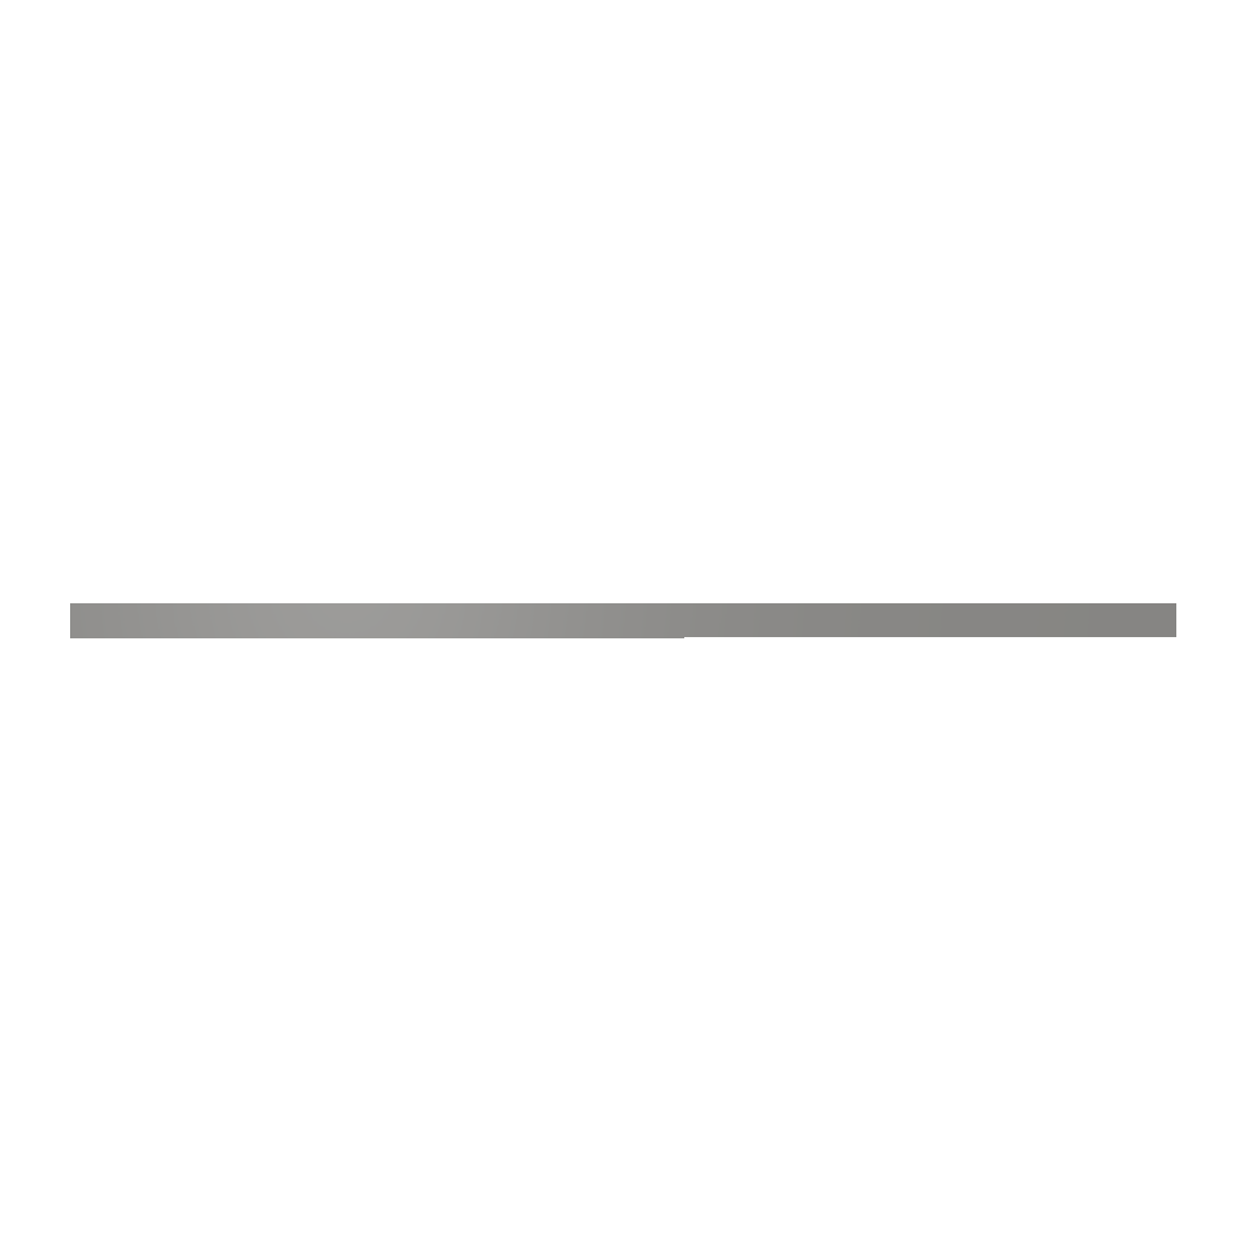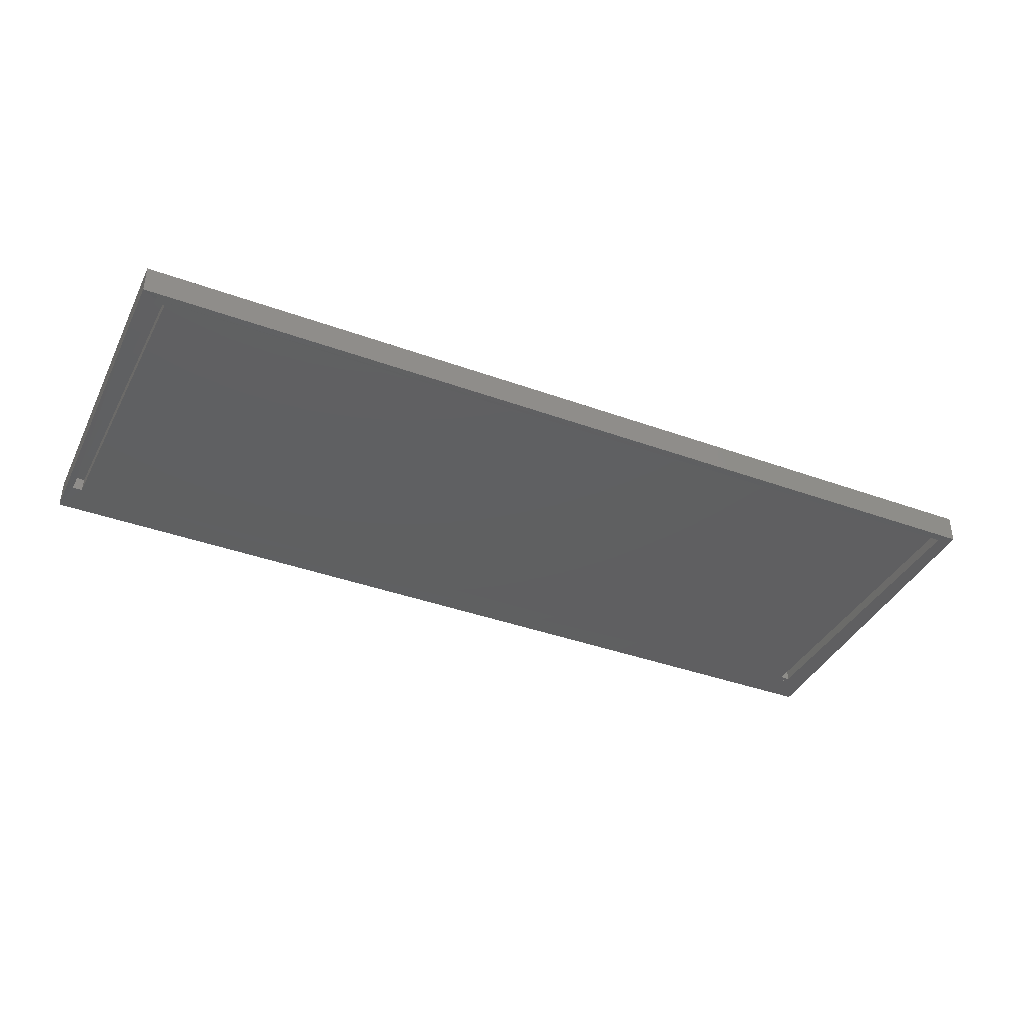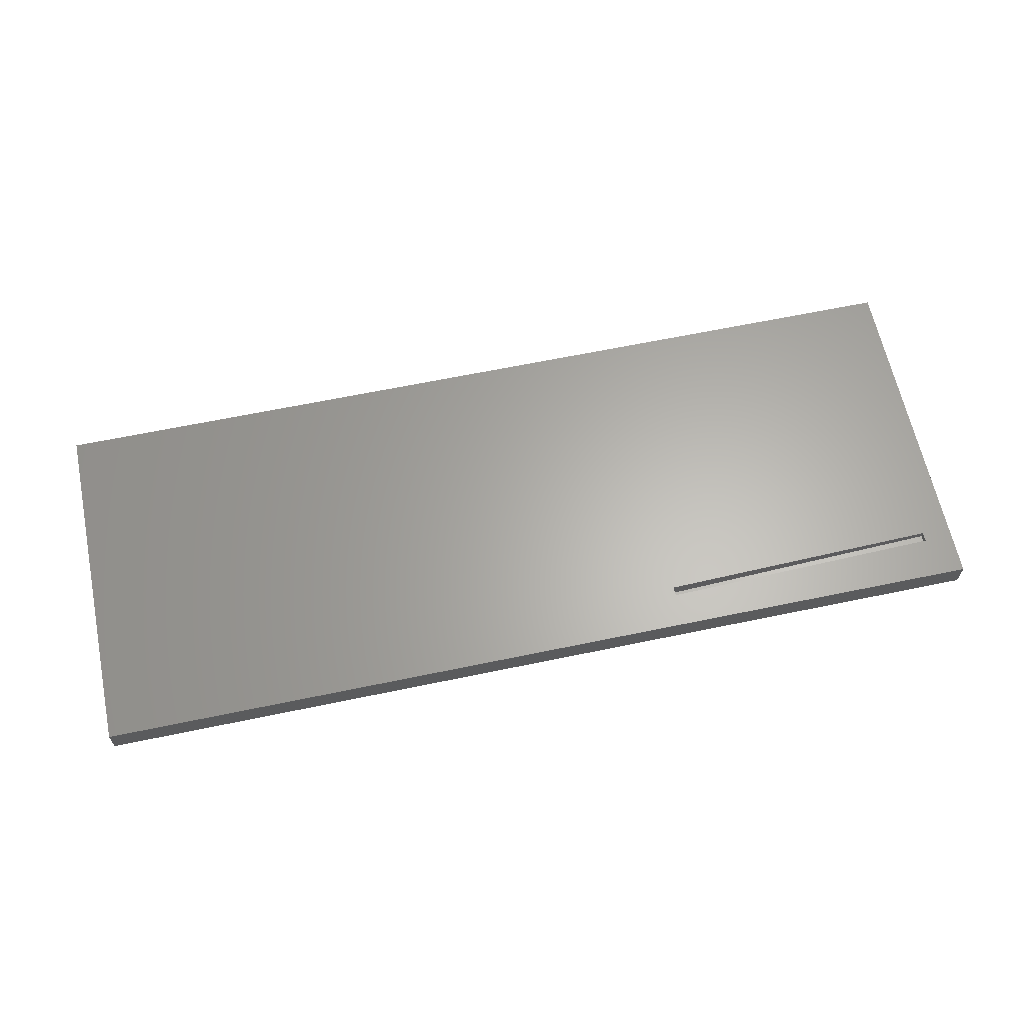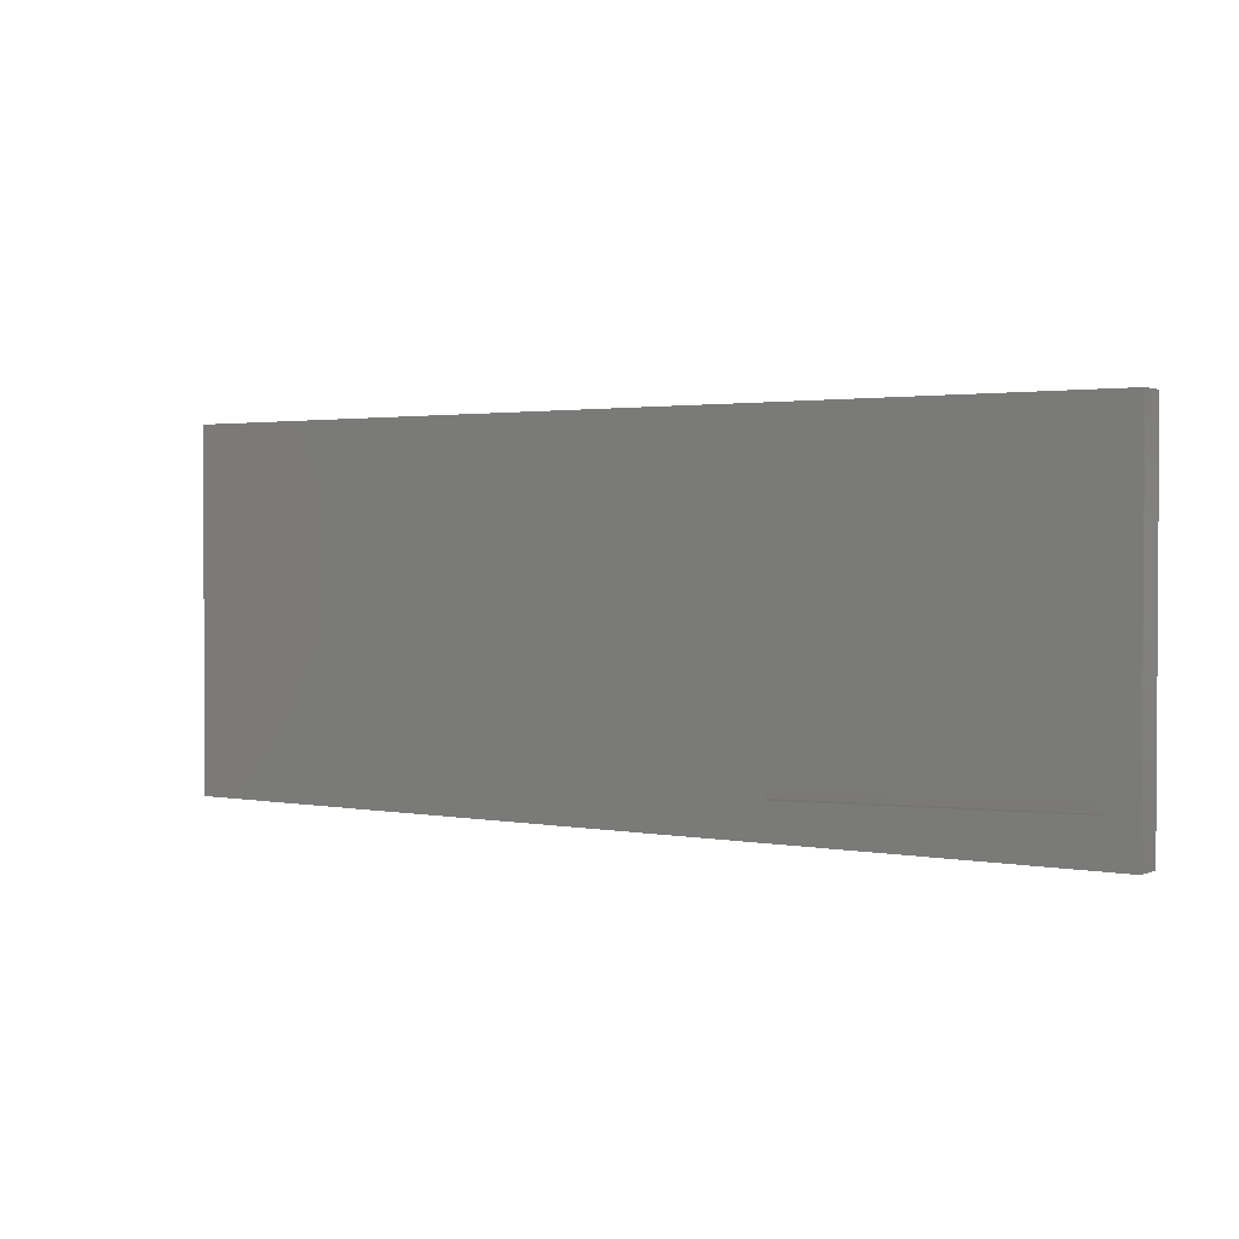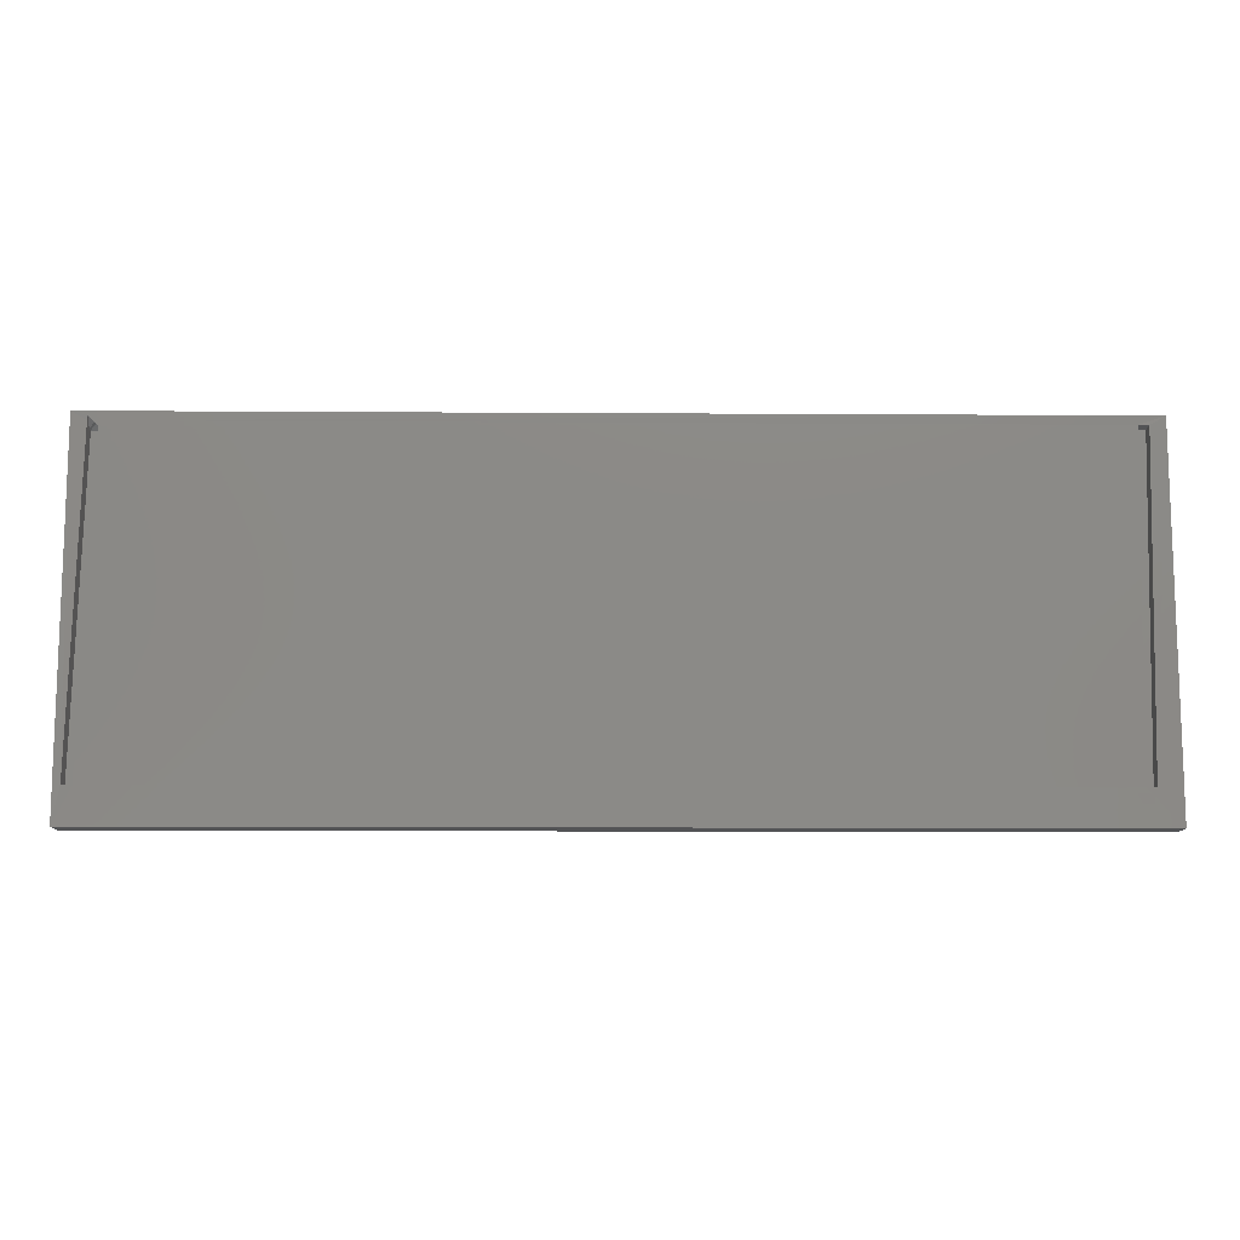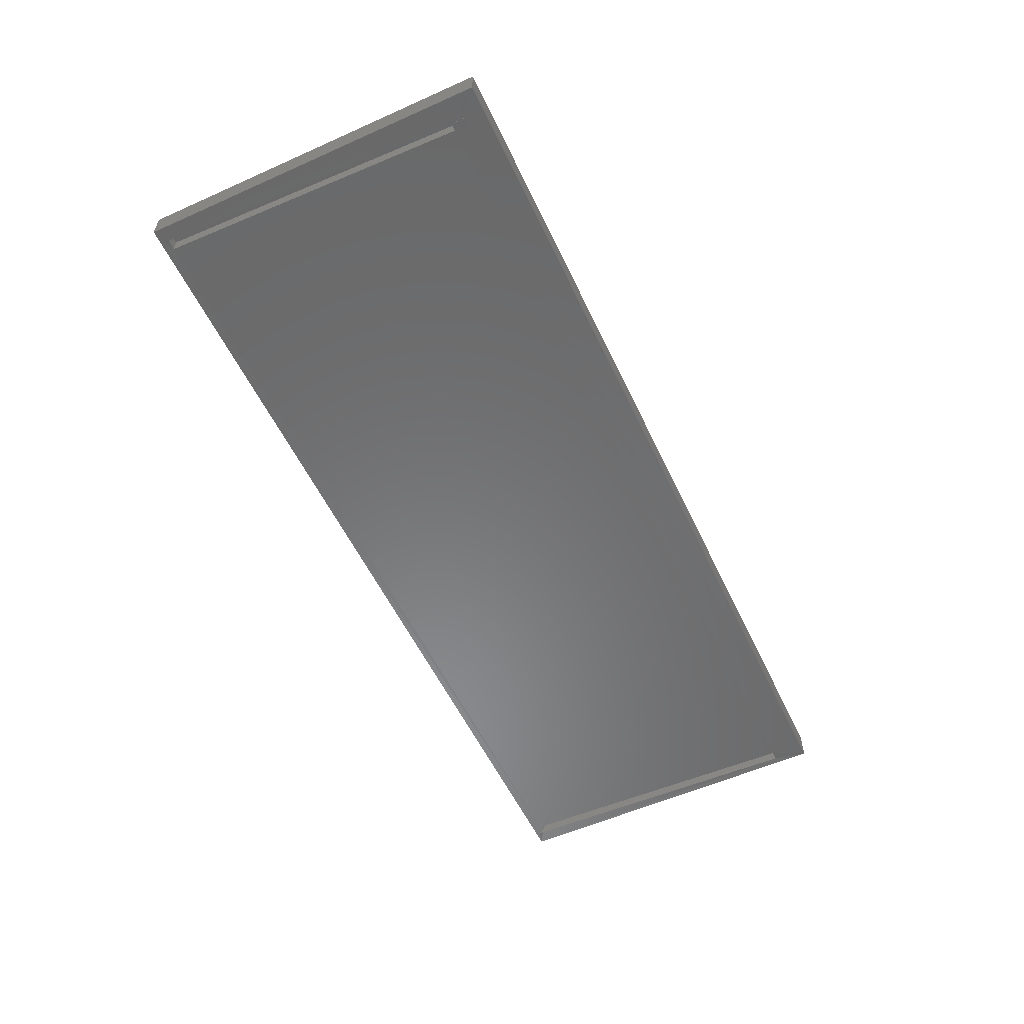
<metadata>
{"format":"stl","ext":"stl","renderer":"f3d","projection":"perspective","resolution":1024,"background":"white","views":[{"elev":0.4,"azim":-3.7,"up":"+Z"},{"elev":-39.4,"azim":155.7,"up":"+Z"},{"elev":63.6,"azim":-11.9,"up":"+Z"},{"elev":1.9,"azim":33.9,"up":"+Y"},{"elev":-11.5,"azim":179.1,"up":"+Y"},{"elev":-55.9,"azim":-64.9,"up":"+Z"}]}
</metadata>
<code>
# stl→obj: 39 verts, 74 faces
v 0.7267 0.266 -0.02305
v 0.7265 0.2582 -0.007813
v 0.7264 0.2738 -0.02344
v 0.739 -0.2338 -0.02275
v 0.7263 0.2582 0.000385
v 0.7384 -0.2338 0.0006815
v 0.7106 0.2578 -2.354e-06
v 0.7184 0.2658 -0.007626
v 0.7186 0.2658 -0.01562
v -0.75 -0.2891 -0.02344
v -0.7143 -0.2342 -0.02314
v -0.6985 -0.2338 -0.02275
v -0.75 0.2794 -0.02344
v 0.7187 0.2658 -0.02344
v -0.7108 0.266 -0.02305
v -0.7266 0.2656 -0.02344
v 0.75 0.2794 -0.02344
v 0.75 -0.2891 -0.02344
v 0.7232 -0.2342 -0.02314
v 0.7111 0.2578 -0.02344
v -0.7114 0.266 0.0003803
v -0.6991 -0.2338 0.0006815
v 0.75 -0.2891 0.02344
v 0.75 0.2794 0.02344
v 0.7226 -0.2342 0.0002941
v -0.7149 -0.2342 0.0002941
v -0.7271 0.2656 -7.059e-06
v -0.7115 -0.2422 -7.059e-06
v -0.7109 -0.2422 -0.02344
v 0.2435 -0.2187 0.02344
v 0.7023 -0.2075 0.01125
v 0.702 -0.2075 0.02344
v 0.7026 -0.2224 0.01126
v 0.7023 -0.2224 0.02344
v -0.7106 -0.2571 -0.02343
v -0.7111 -0.2571 1.906e-06
v 0.2435 -0.2336 0.02344
v -0.75 -0.2891 0.02344
v -0.75 0.2794 0.02344
f 1 2 3
f 1 4 2
f 4 5 2
f 4 6 5
f 5 7 8
f 3 2 9
f 9 2 8
f 2 5 8
f 10 11 12
f 13 3 14
f 13 14 15
f 13 15 16
f 13 16 11
f 13 11 10
f 17 4 1
f 17 1 3
f 17 3 13
f 18 10 12
f 18 12 19
f 18 19 4
f 18 4 17
f 14 20 15
f 15 20 19
f 15 19 12
f 9 8 7
f 9 7 20
f 9 20 14
f 9 14 3
f 21 15 22
f 22 15 12
f 23 18 24
f 24 18 17
f 25 19 7
f 7 19 20
f 7 5 25
f 25 5 6
f 4 19 6
f 6 19 25
f 26 11 27
f 27 11 16
f 12 11 22
f 22 11 26
f 16 15 27
f 27 15 21
f 27 21 26
f 26 21 22
f 28 29 30
f 30 29 31
f 30 31 32
f 31 33 32
f 32 33 34
f 35 36 33
f 33 36 37
f 33 37 34
f 28 30 36
f 36 30 37
f 23 24 34
f 23 34 37
f 23 37 38
f 38 37 39
f 39 37 30
f 39 30 24
f 24 30 32
f 24 32 34
f 29 35 31
f 31 35 33
f 35 29 36
f 36 29 28
f 39 13 38
f 38 13 10
f 24 17 39
f 39 17 13
f 38 10 23
f 23 10 18

</code>
